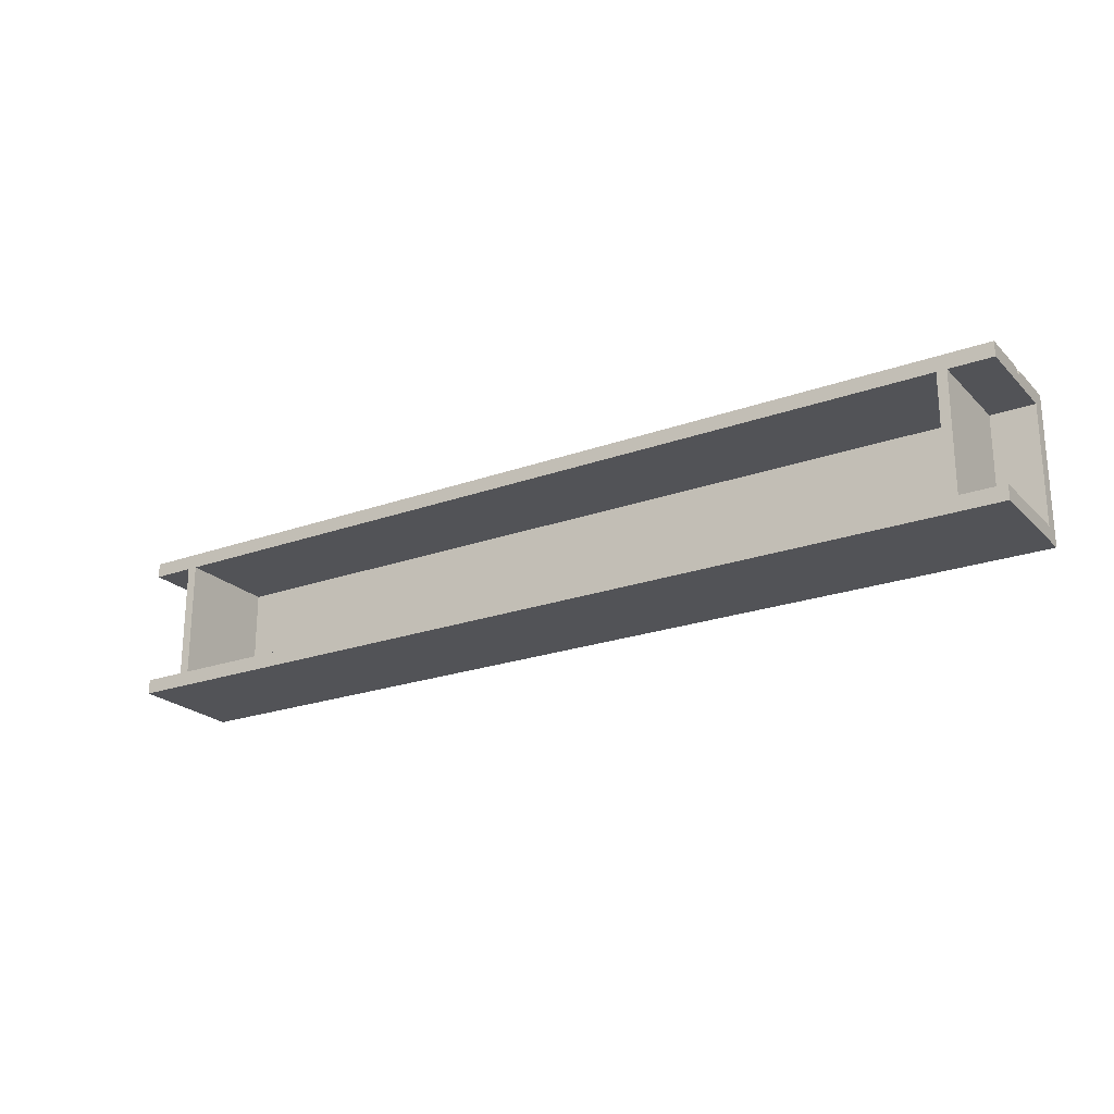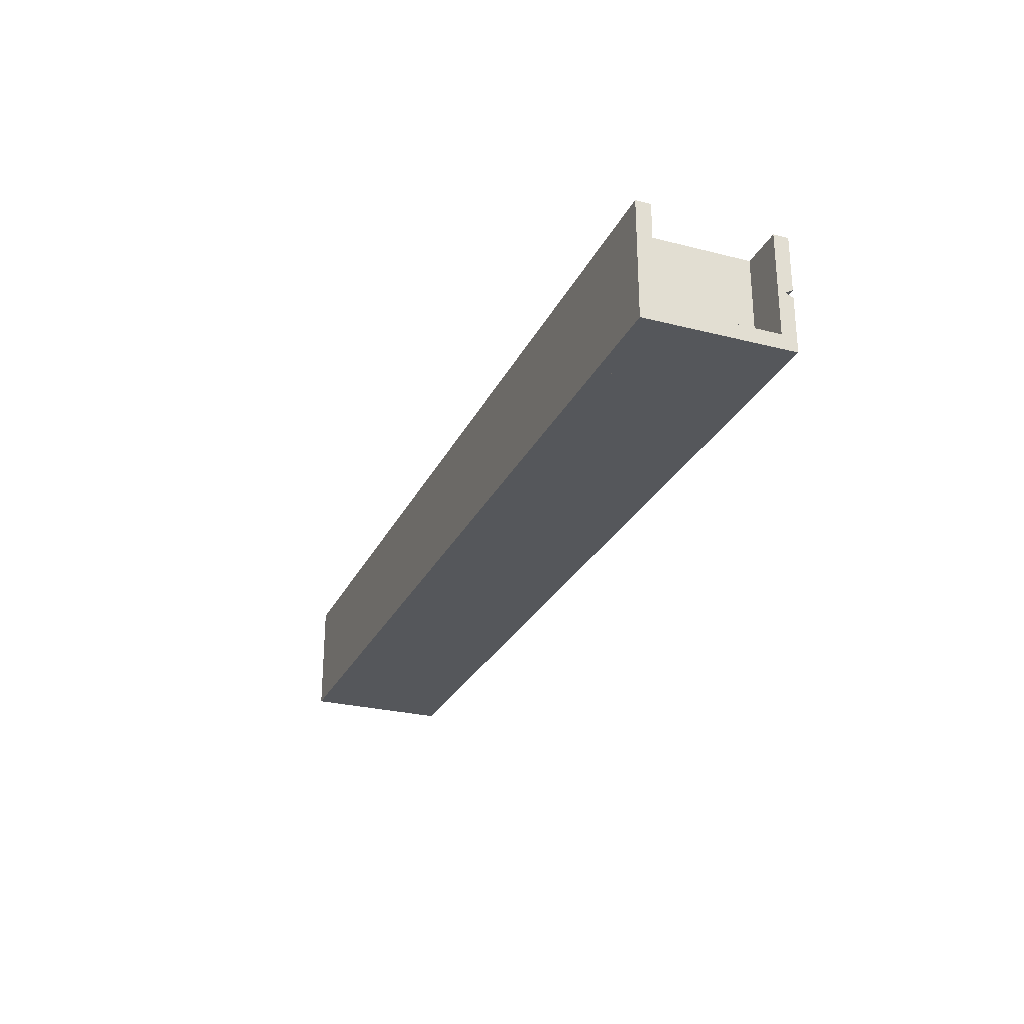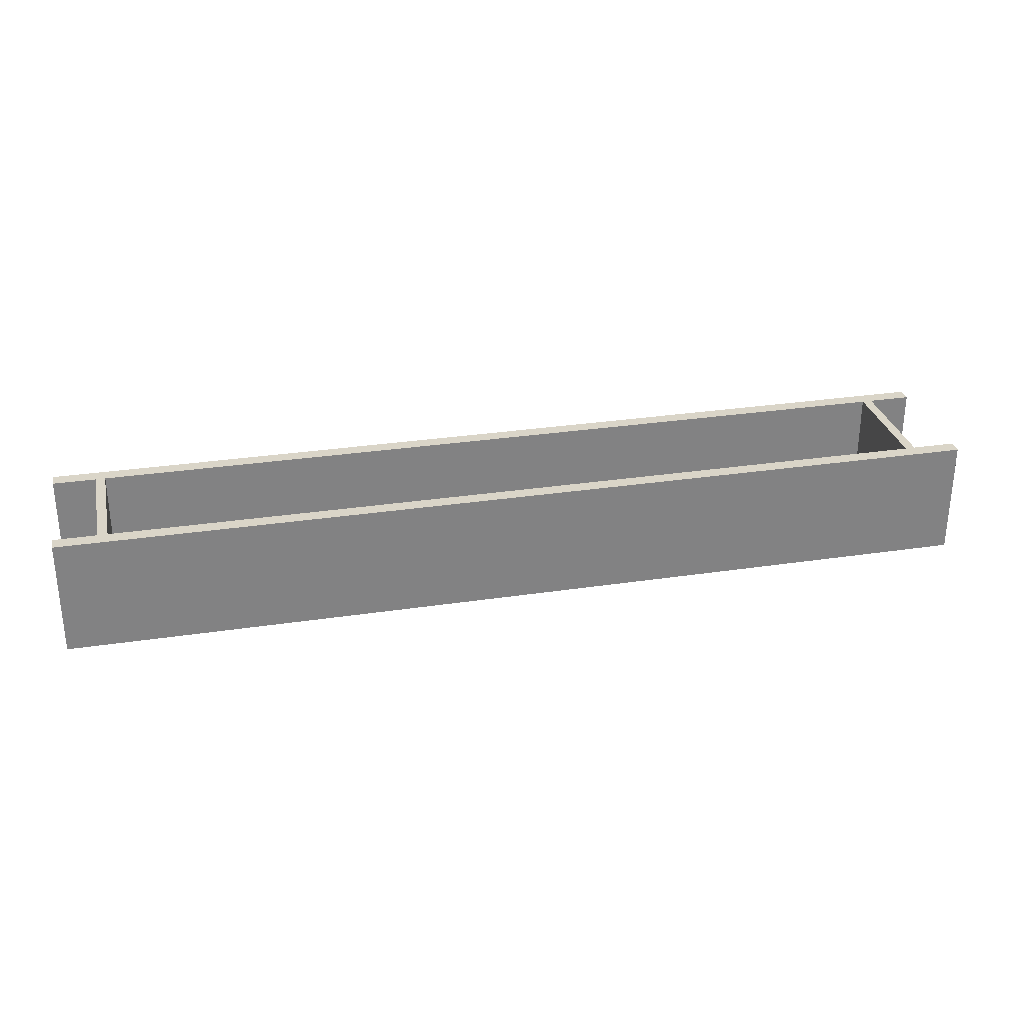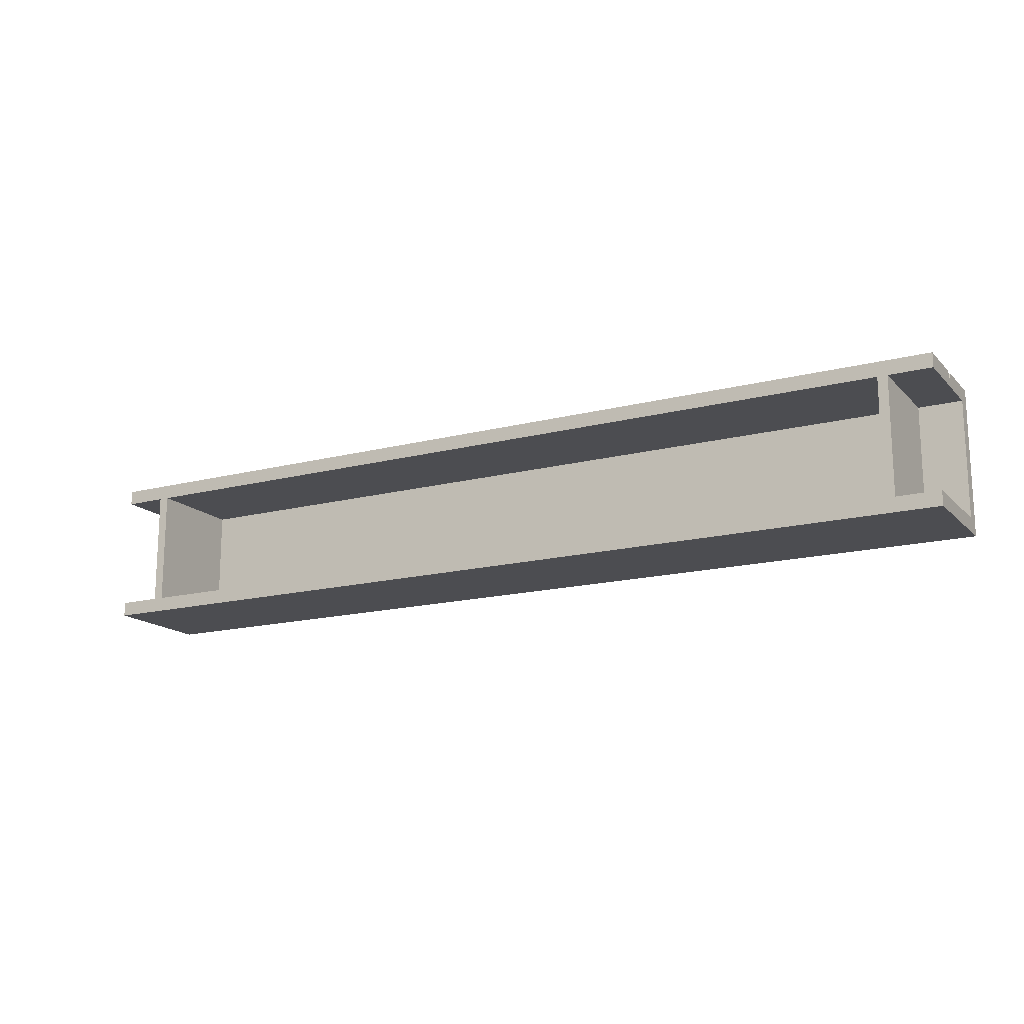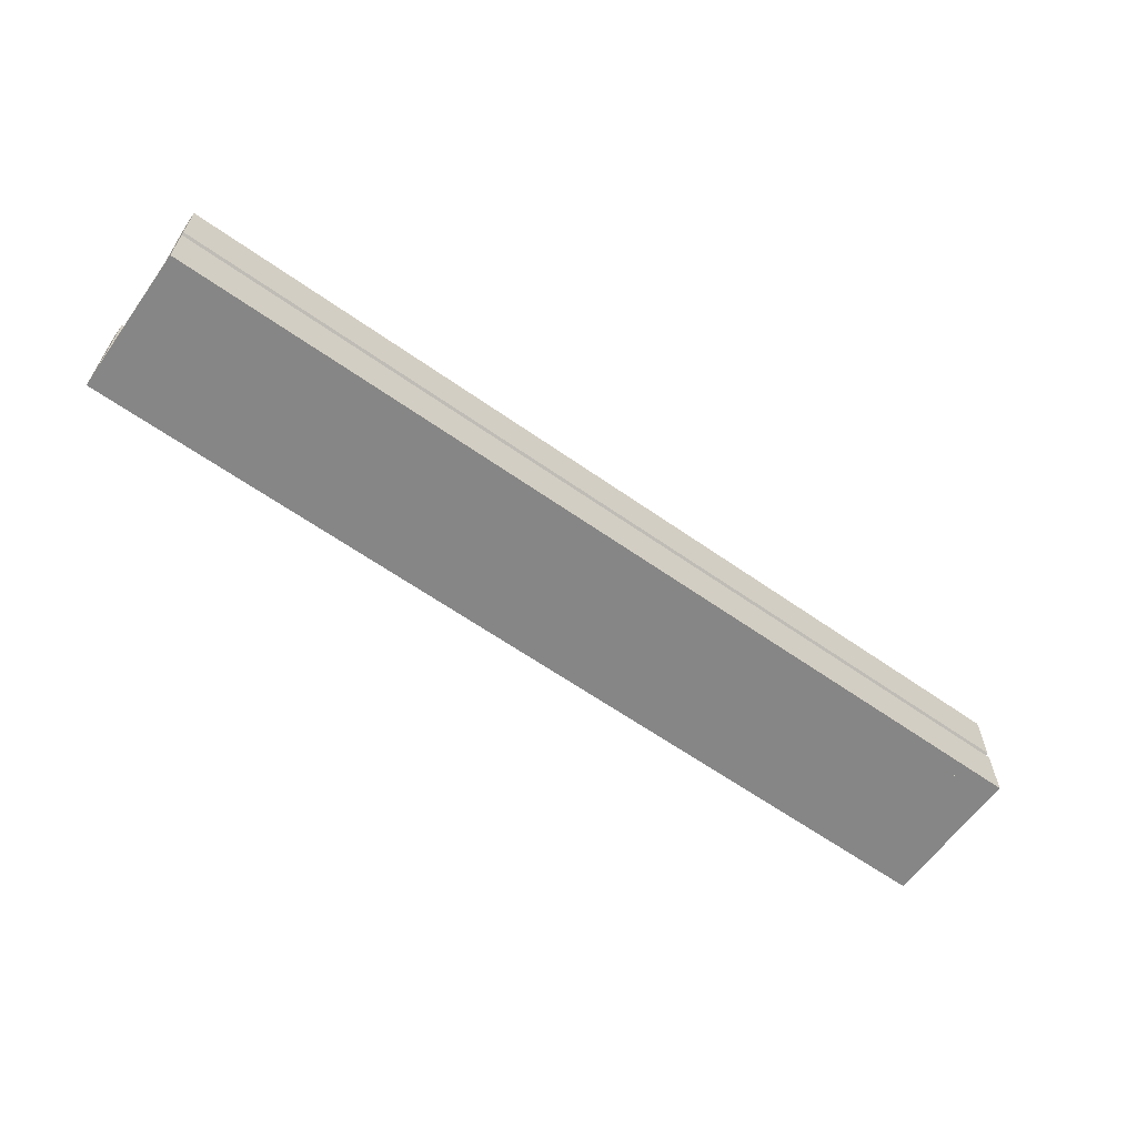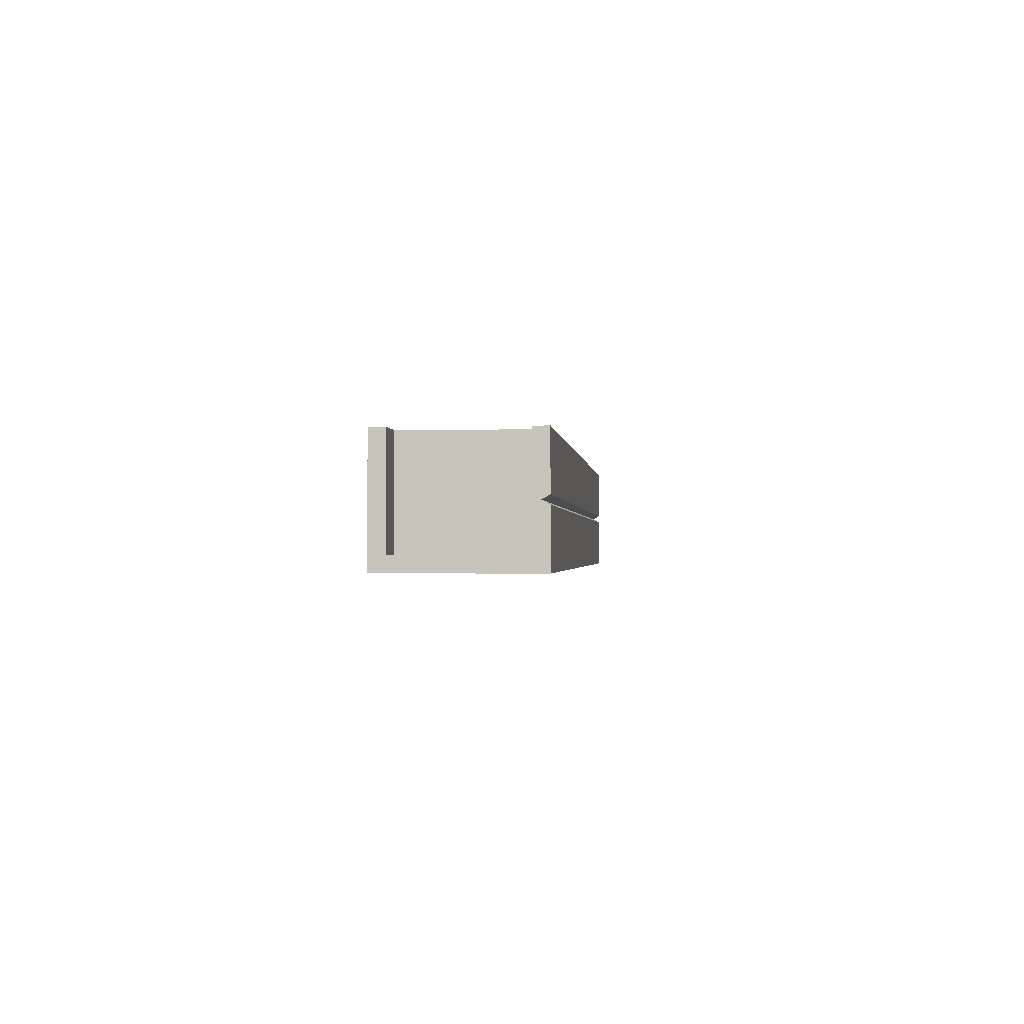
<metadata>
{"format":"obj","ext":"obj","renderer":"f3d","projection":"perspective","resolution":1024,"background":"white","views":[{"elev":-22.5,"azim":-148.1,"up":"+Z"},{"elev":-27.0,"azim":-111.5,"up":"+Y"},{"elev":29.4,"azim":167.4,"up":"+Y"},{"elev":-16.1,"azim":-151.7,"up":"+Z"},{"elev":-62.1,"azim":-35.6,"up":"+Y"},{"elev":-1.2,"azim":-84.8,"up":"+Y"}]}
</metadata>
<code>
v  24 0 3.375
v  -24 0 3.375
v  -24 0 3.75
v  24 0 3.75
v  -24 6 3.75
v  -24 6 3.375
v  24 6 3.375
v  24 6 3.75
v  -24 2.791 3.75
v  24 2.791 3.75
v  24 3.209 3.75
v  -24 3.209 3.75
v  -24 3 3.375
v  -24 0 3
v  24 0 3
v  24 3 3
v  -24 3 3
v  24 6 3
v  -24 6 3
v  24 3 3.375
g front
f 4 3 2 1
f 8 7 6 5
f 10 9 3 4
f 8 5 12 11
f 3 9 13 2
f 12 5 6 13
f 17 16 15 14
f 19 18 16 17
f 15 16 20 1
f 16 18 7 20
f 1 2 14 15
f 6 7 18 19
f 2 13 17 14
f 13 6 19 17
f 1 20 10 4
f 20 7 8 11
f 11 12 13 20
f 20 13 9 10
v  24 0 -3
v  24 0 -3.75
v  -24 0 -3.75
v  -24 0 -3
v  24 6 -3
v  -24 6 -3
v  -24 6 -3.75
v  24 6 -3.75
g back
f 24 23 22 21
f 28 27 26 25
f 25 26 24 21
f 26 27 23 24
f 27 28 22 23
f 28 25 21 22
v  24 0 3
v  24 0 -3
v  -24 0 -3
v  -24 0 3
v  24 0.75 3
v  -24 0.75 3
v  -24 0.75 -3
v  24 0.75 -3
g bottom
f 32 31 30 29
f 36 35 34 33
f 33 34 32 29
f 34 35 31 32
f 35 36 30 31
f 36 33 29 30
v  21.81 0.5364 3.188
v  21.81 0.5364 -3.188
v  21.31 0.5364 -3.188
v  21.31 0.5364 3.188
v  21.81 6 3.187
v  21.31 6 3.187
v  21.31 6 -3.188
v  21.81 6 -3.188
g right
f 40 39 38 37
f 44 43 42 41
f 41 42 40 37
f 42 43 39 40
f 43 44 38 39
f 44 41 37 38
v  -21.31 0.5364 3.188
v  -21.31 0.5364 -3.188
v  -21.81 0.5364 -3.188
v  -21.81 0.5364 3.188
v  -21.31 6 3.187
v  -21.81 6 3.187
v  -21.81 6 -3.188
v  -21.31 6 -3.188
g left
f 48 47 46 45
f 52 51 50 49
f 49 50 48 45
f 50 51 47 48
f 51 52 46 47
f 52 49 45 46

</code>
